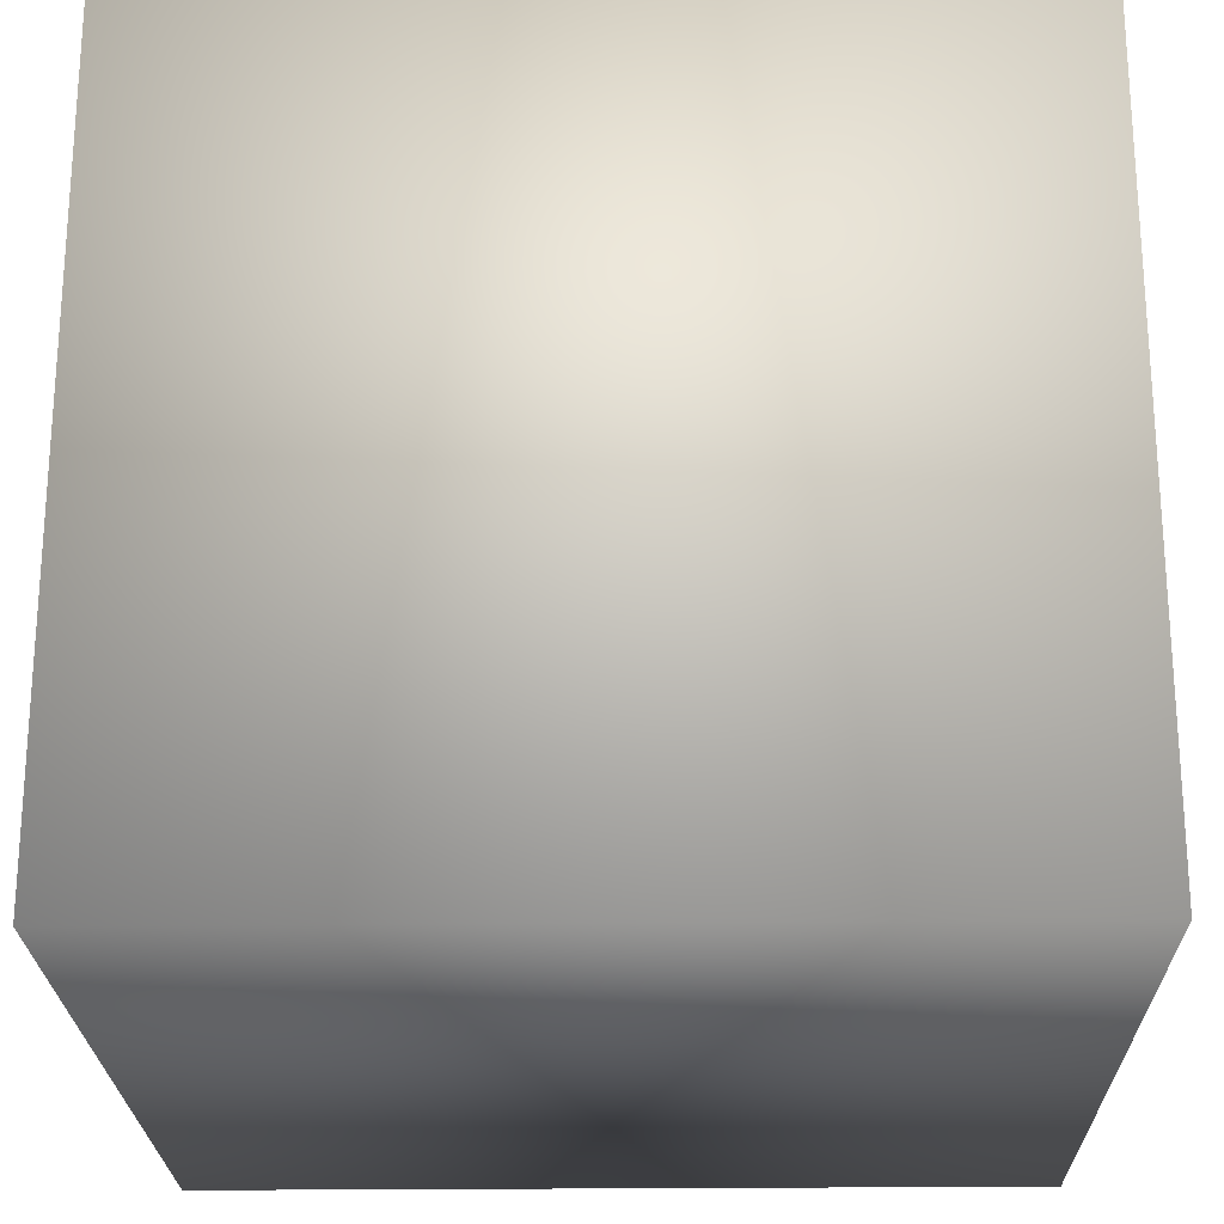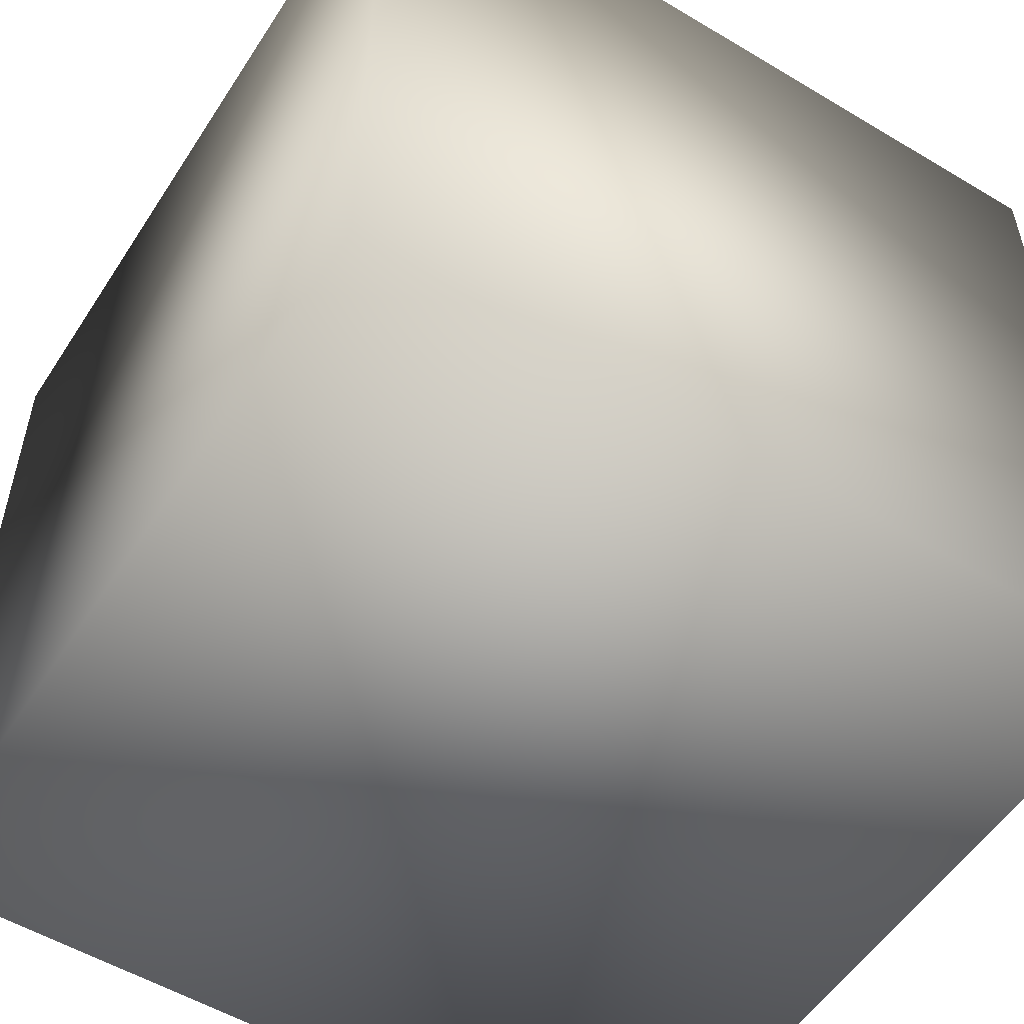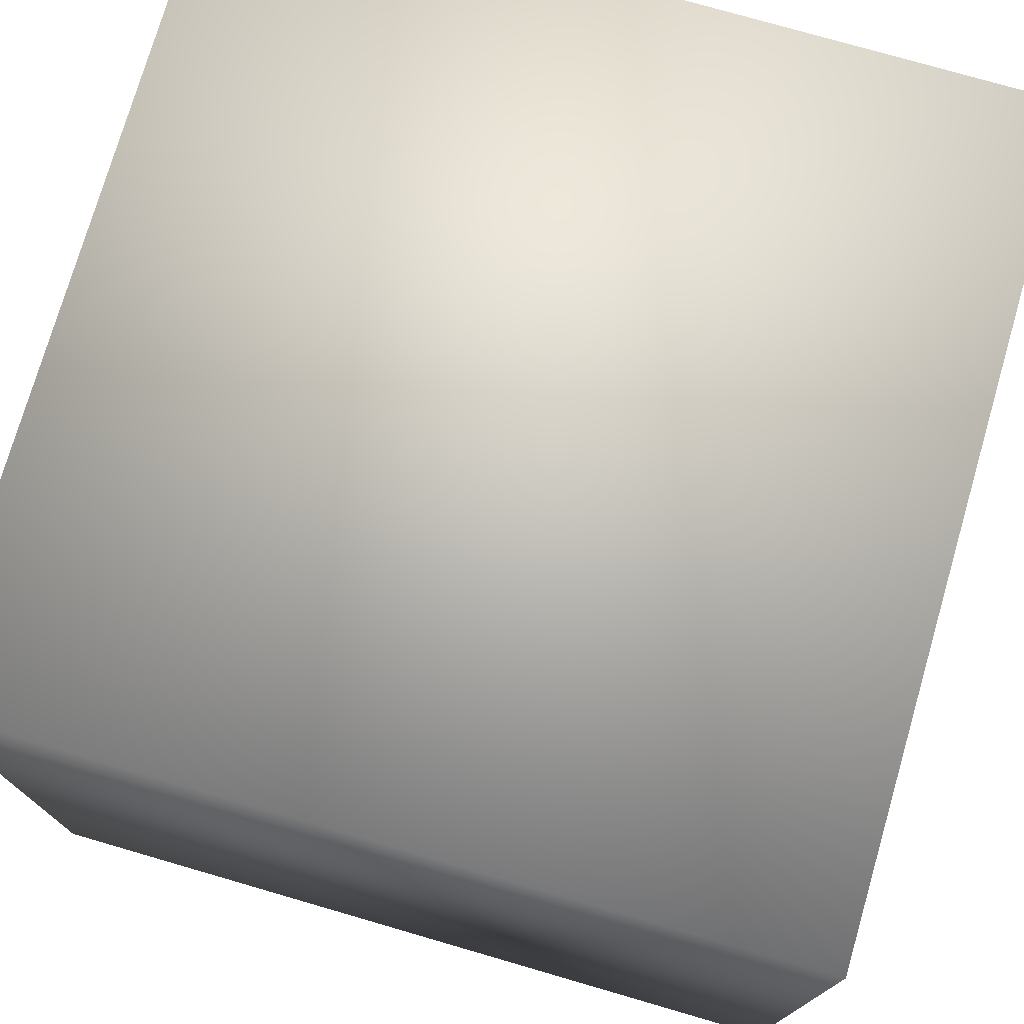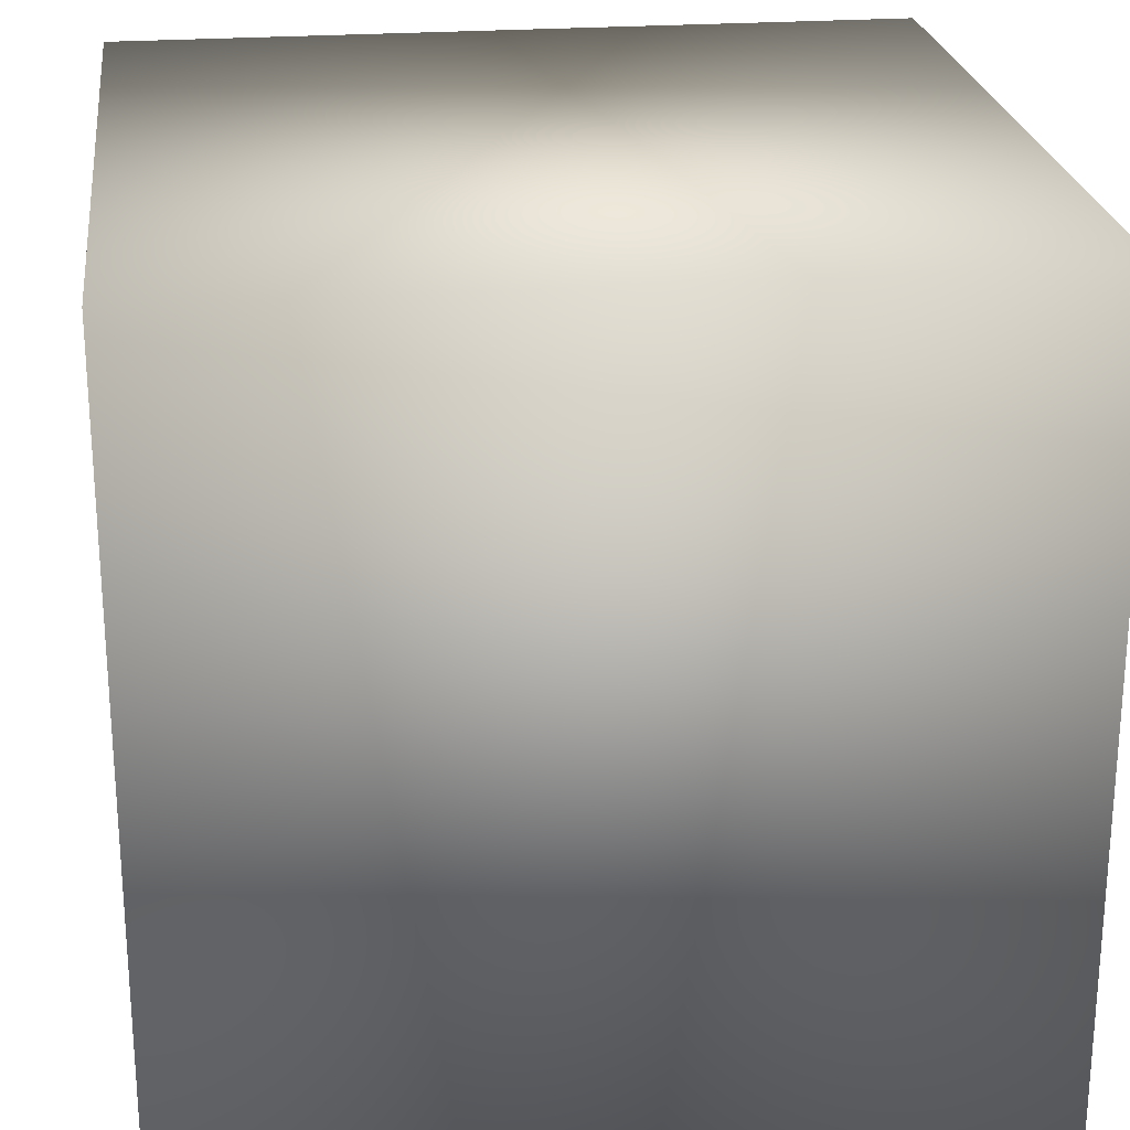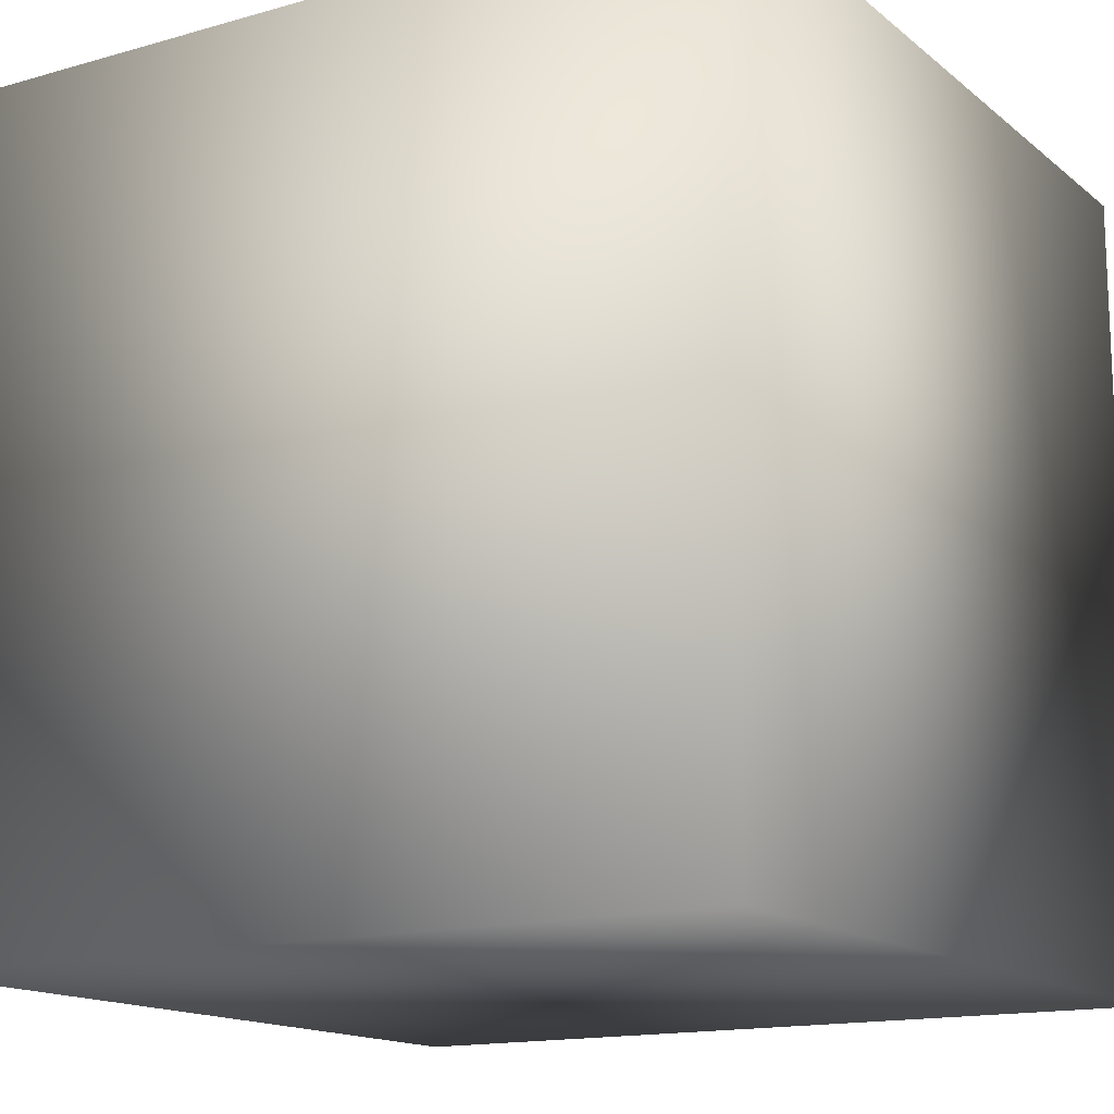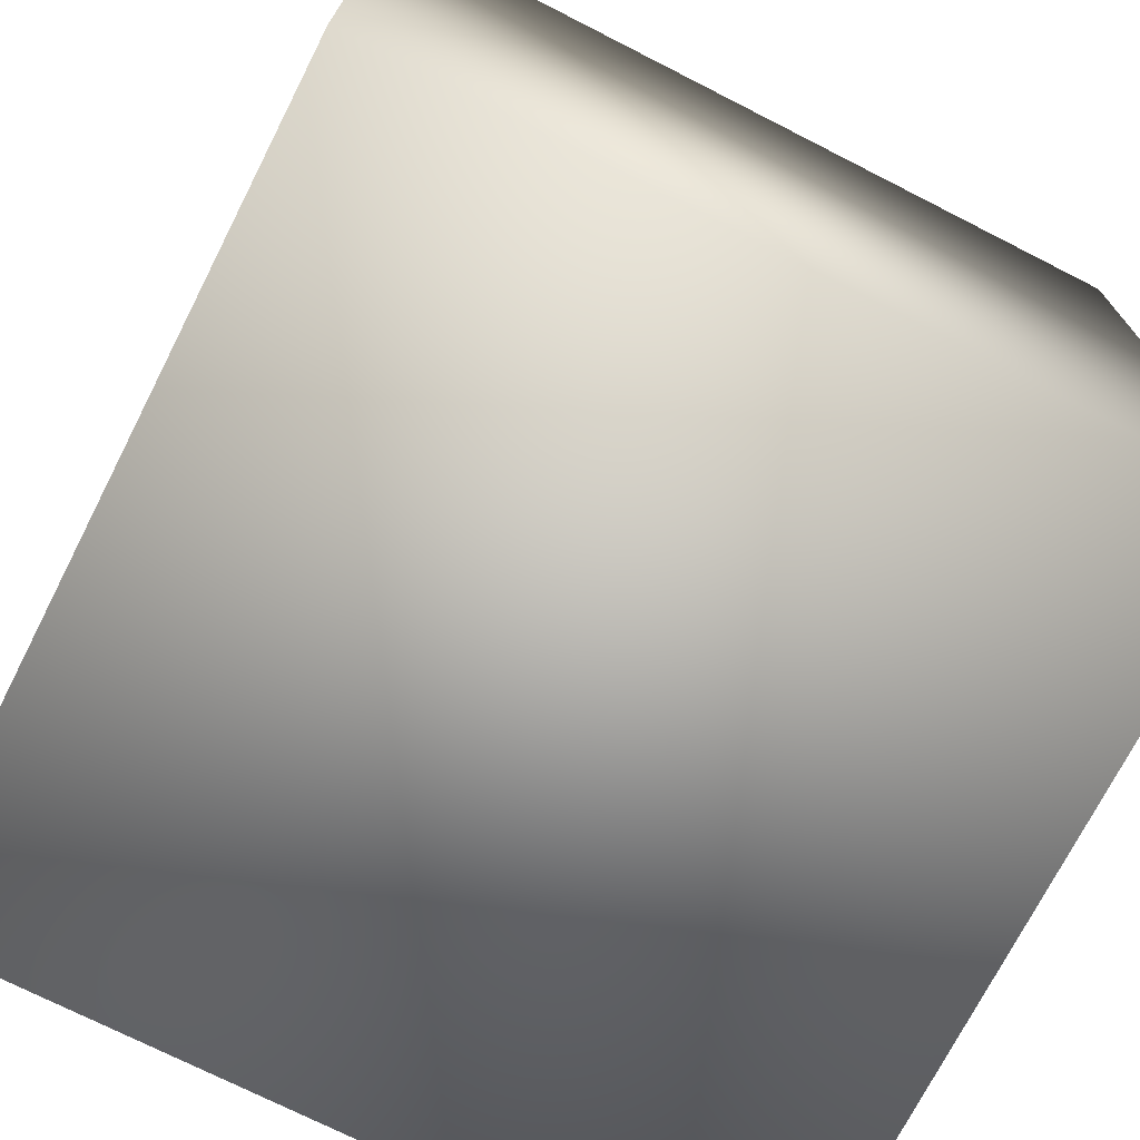
<metadata>
{"format":"obj","ext":"obj","renderer":"f3d","projection":"perspective","resolution":1024,"background":"white","views":[{"elev":-23.1,"azim":-88.9,"up":"+Y"},{"elev":-54.2,"azim":57.6,"up":"+Y"},{"elev":75.6,"azim":-73.8,"up":"+Y"},{"elev":23.8,"azim":-7.1,"up":"+Y"},{"elev":-14.8,"azim":-58.4,"up":"+Y"},{"elev":-72.7,"azim":63.0,"up":"+Y"}]}
</metadata>
<code>
v 0.5 -0.5 -0.5
v 0.5 0.5 -0.5
v -0.5 0.5 -0.5
v -0.5 -0.5 -0.5
v 0.5 -0.5 0.5
v 0.5 0.5 0.5
v -0.5 0.5 0.5
v -0.5 -0.5 0.5
f 6 7 5
f 8 5 7
f 2 6 1
f 5 1 6
f 3 7 2
f 6 2 7
f 4 8 3
f 7 3 8
f 1 5 4
f 8 4 5
f 3 2 4
f 1 4 2

</code>
